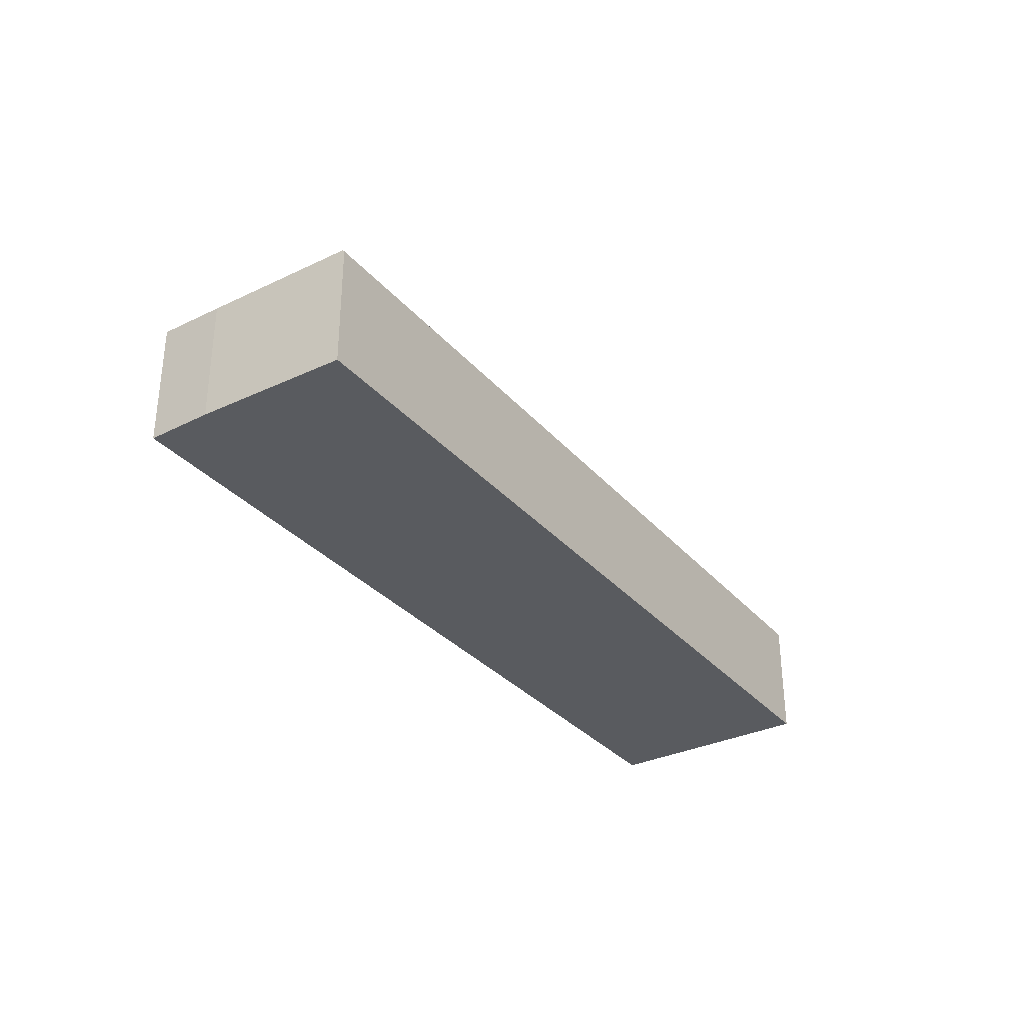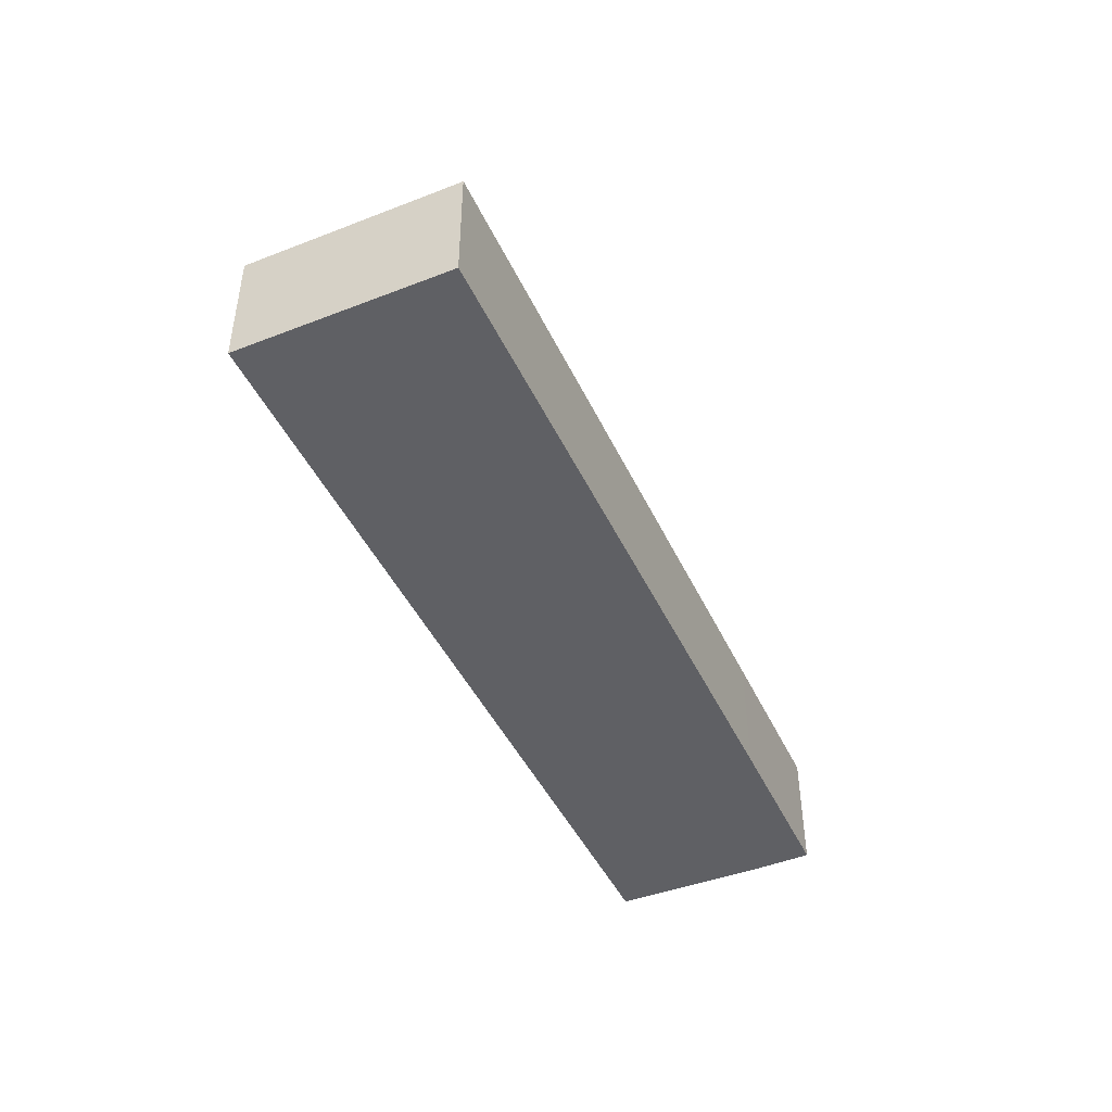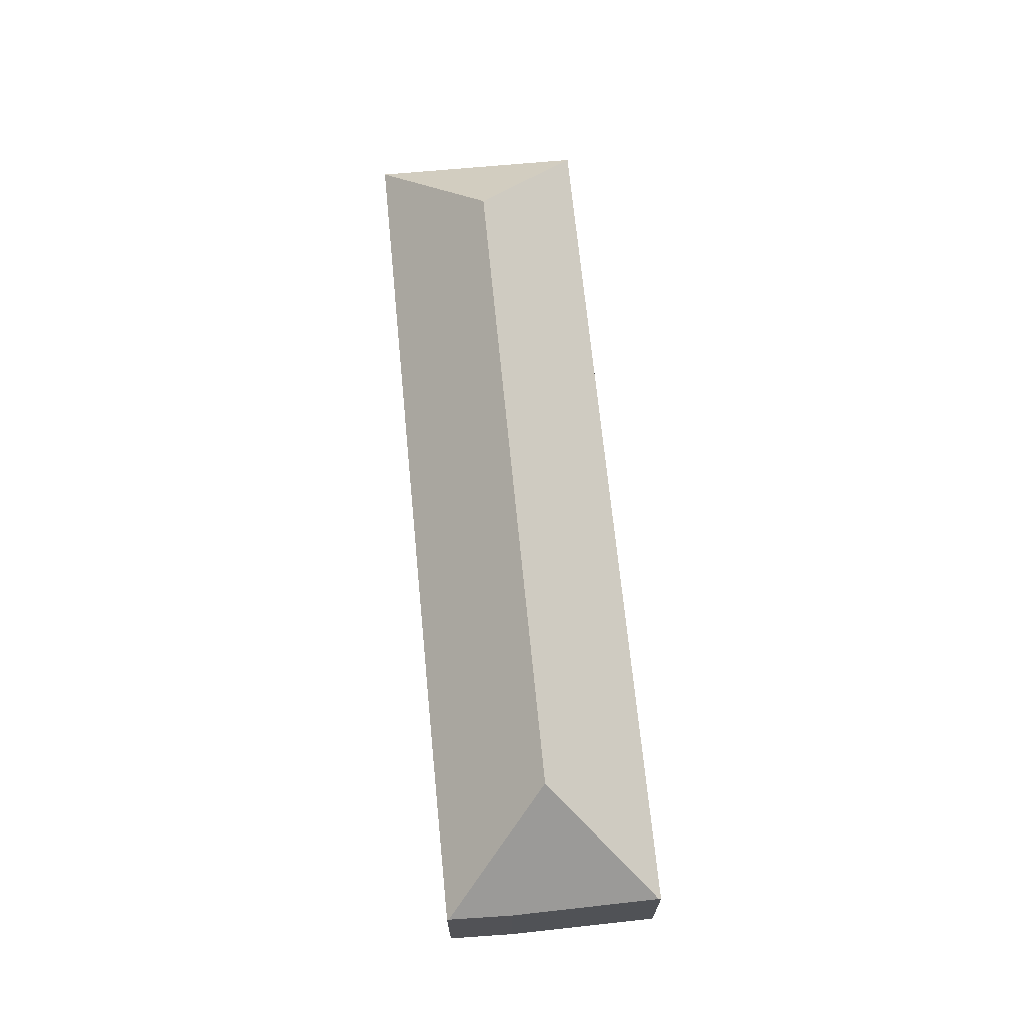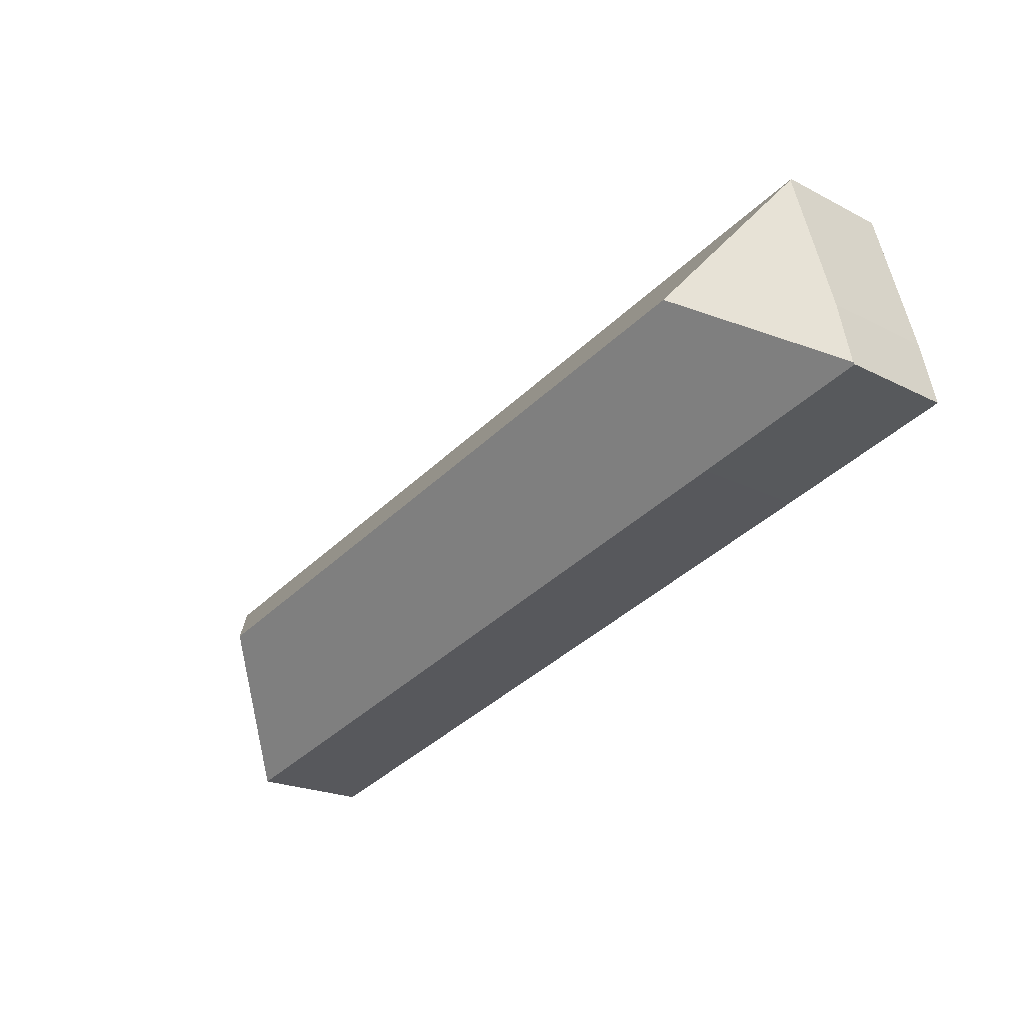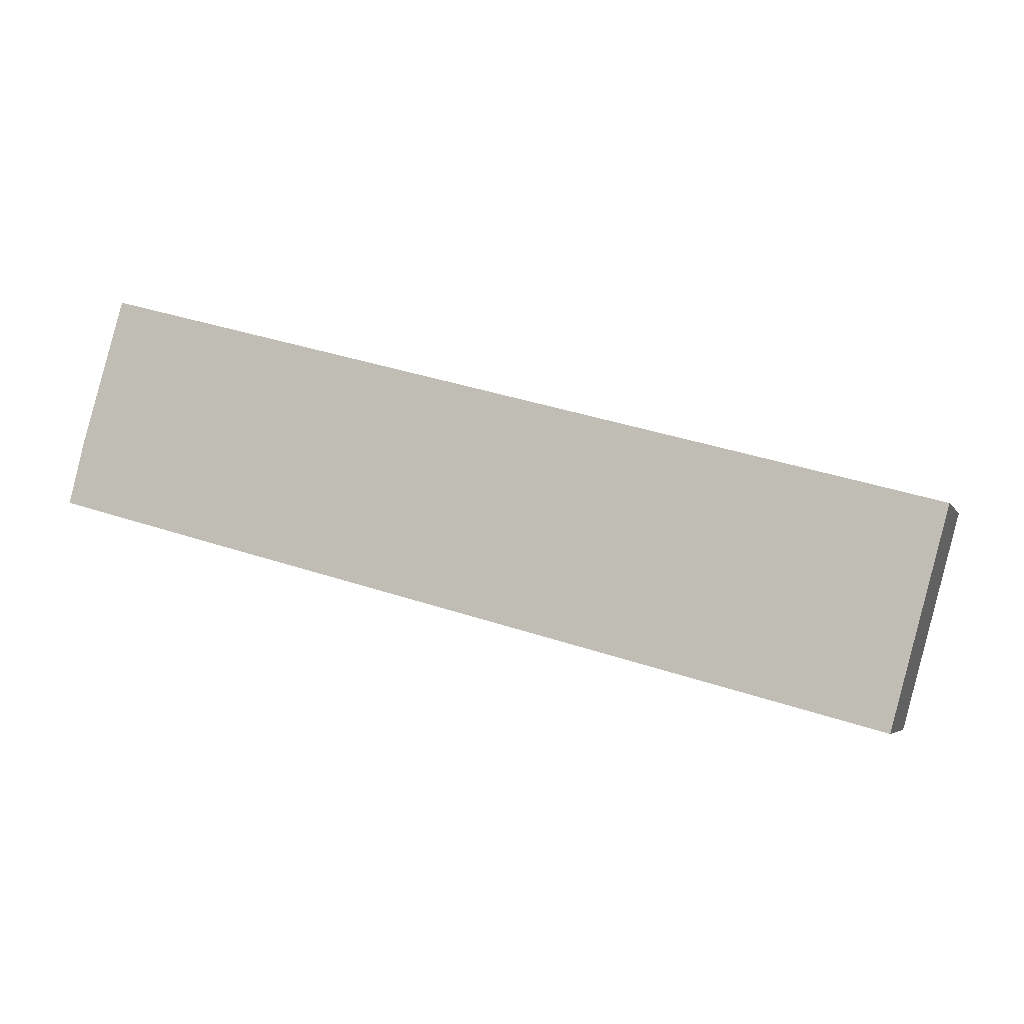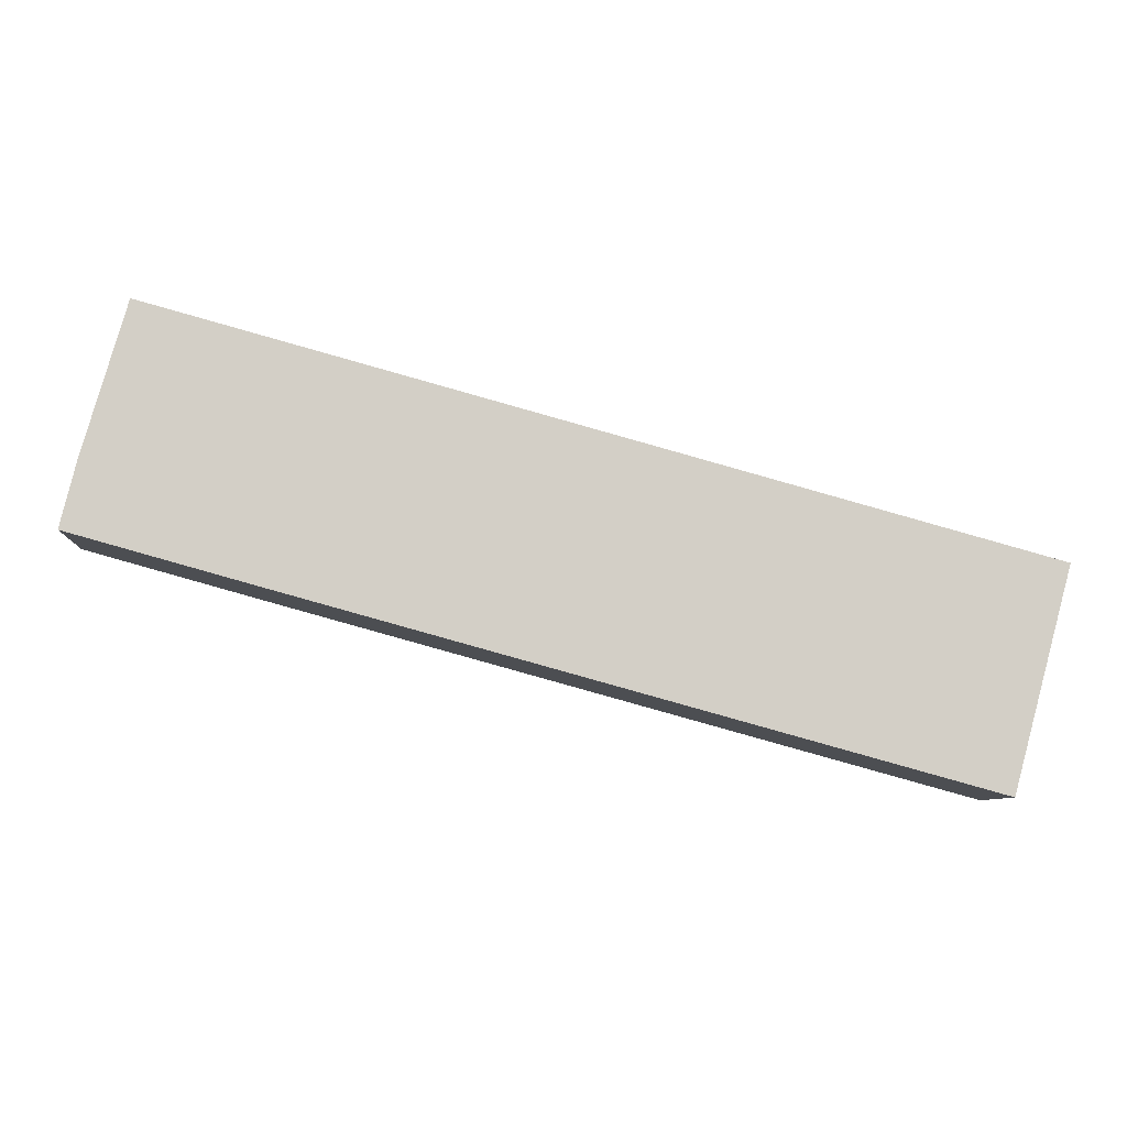
<metadata>
{"format":"obj","ext":"obj","renderer":"f3d","projection":"perspective","resolution":1024,"background":"white","views":[{"elev":-32.3,"azim":-41.0,"up":"+Y"},{"elev":-44.9,"azim":129.4,"up":"+Y"},{"elev":68.3,"azim":-80.2,"up":"+Y"},{"elev":-20.5,"azim":-133.0,"up":"+Z"},{"elev":-4.6,"azim":16.9,"up":"+Z"},{"elev":-7.6,"azim":-3.3,"up":"+Z"}]}
</metadata>
<code>
v  48.97 14.23 -6.295
v  54.01 7.818 -14.18
v  53.84 7.818 -14.81
v  57.45 7.818 -1.451
v  0.027 7.922 0.109
v  11.21 7.797 -3.108
v  0 7.818 4.787e-16
v  8.363 14.23 4.874
v  0.992 7.831 4.061
v  3.611 7.969 13.19
v  3.652 7.831 13.33
v  53.08 7.806 -0.237
v  57.45 7.803 -1.436
v  0 0 0
v  0.992 -2.487e-16 4.061
v  0.027 -6.674e-18 0.109
v  3.611 -8.075e-16 13.19
v  3.652 -8.162e-16 13.33
v  53.08 1.451e-17 -0.237
v  57.45 8.793e-17 -1.436
v  57.45 8.885e-17 -1.451
v  54.01 8.683e-16 -14.18
v  53.84 9.067e-16 -14.81
v  11.21 1.903e-16 -3.108
g defaultobject
f 1 2 3
f 2 1 4
f 5 6 7
f 6 5 8
f 6 8 3
f 3 8 1
f 9 8 5
f 8 9 10
f 11 8 10
f 8 11 12
f 8 12 1
f 1 12 4
f 4 12 13
f 7 9 5
f 9 7 14
f 9 14 15
f 15 14 16
f 15 10 9
f 10 15 17
f 10 17 11
f 11 17 18
f 18 12 11
f 12 18 19
f 12 19 13
f 13 19 20
f 20 4 13
f 4 20 2
f 2 20 21
f 2 21 22
f 2 22 3
f 3 22 23
f 23 6 3
f 6 23 24
f 6 24 7
f 7 24 14
f 19 21 20
f 21 19 22
f 22 19 23
f 23 19 24
f 24 19 18
f 24 18 14
f 14 18 17
f 14 17 16
f 16 17 15

</code>
